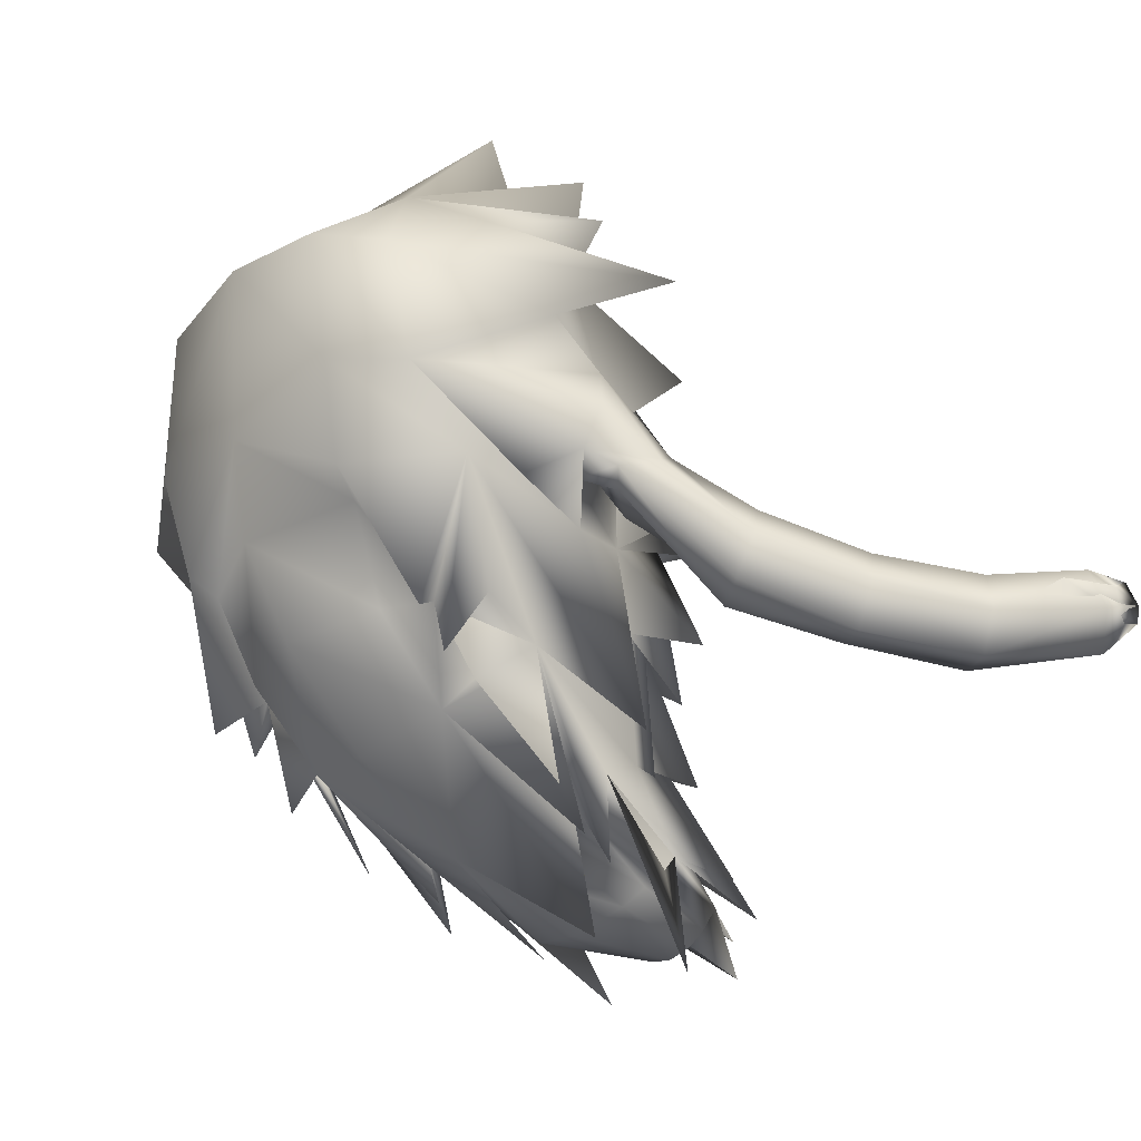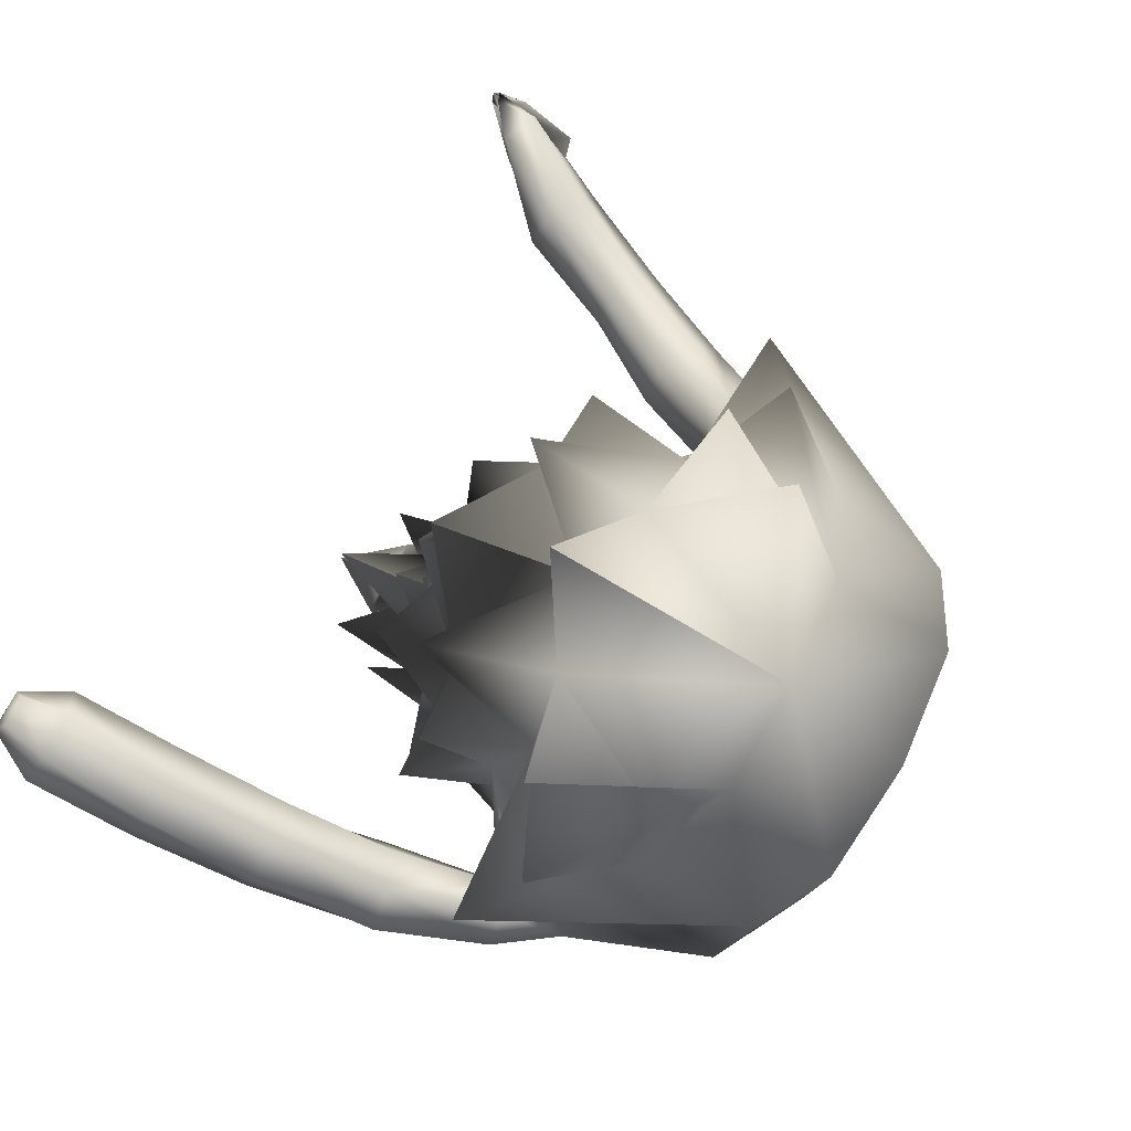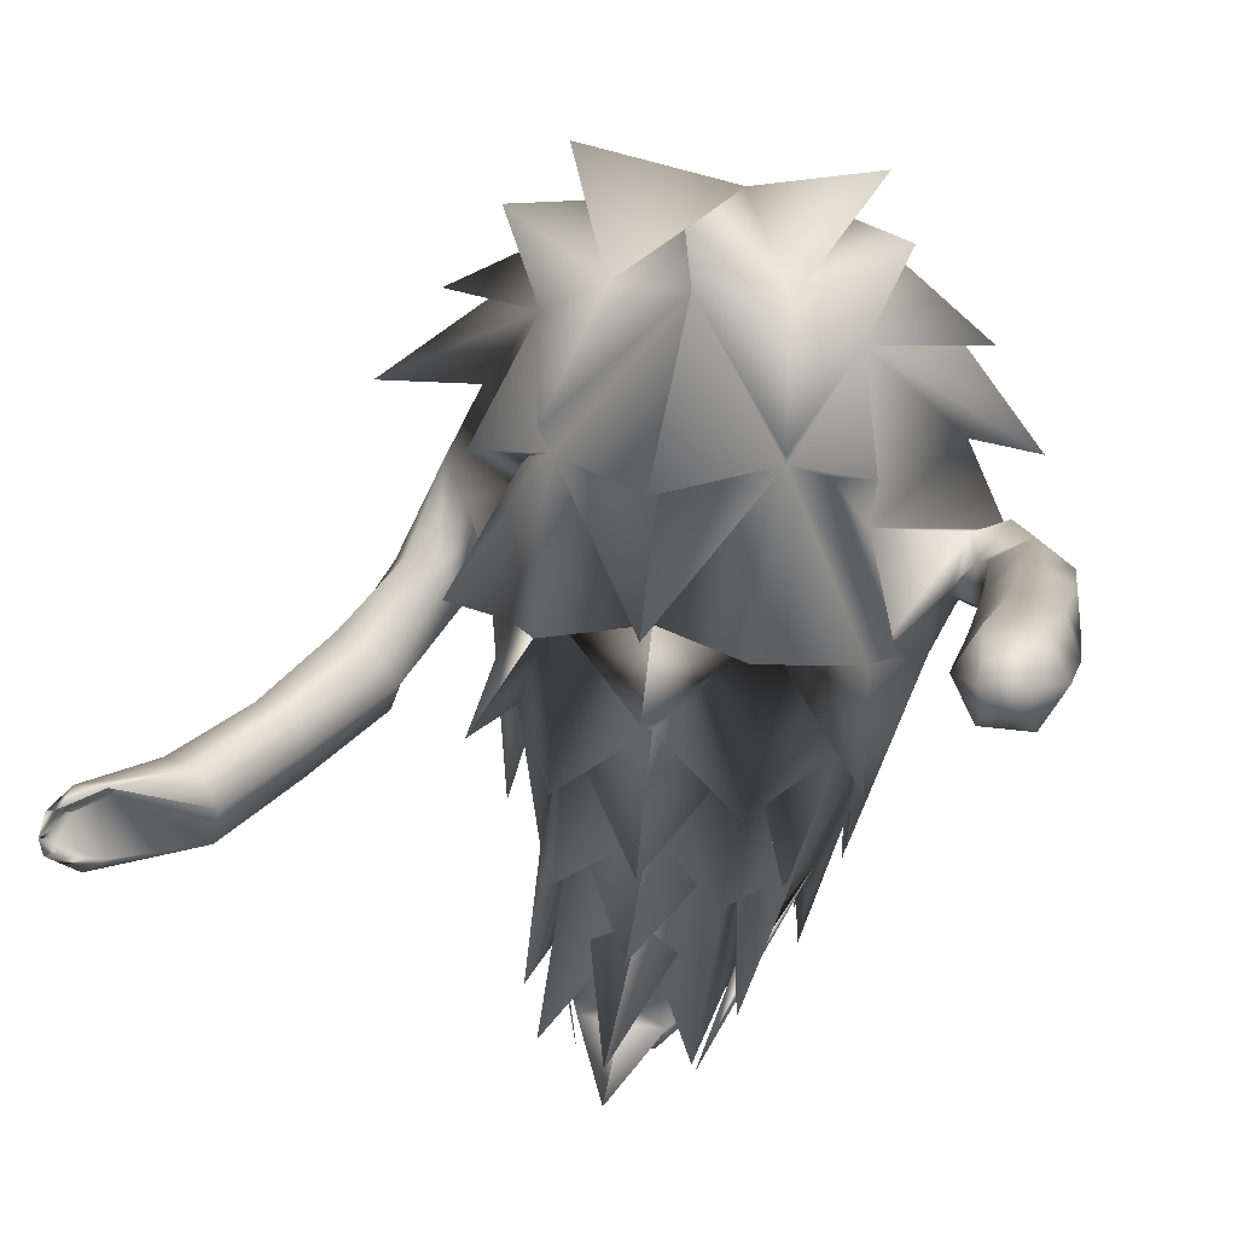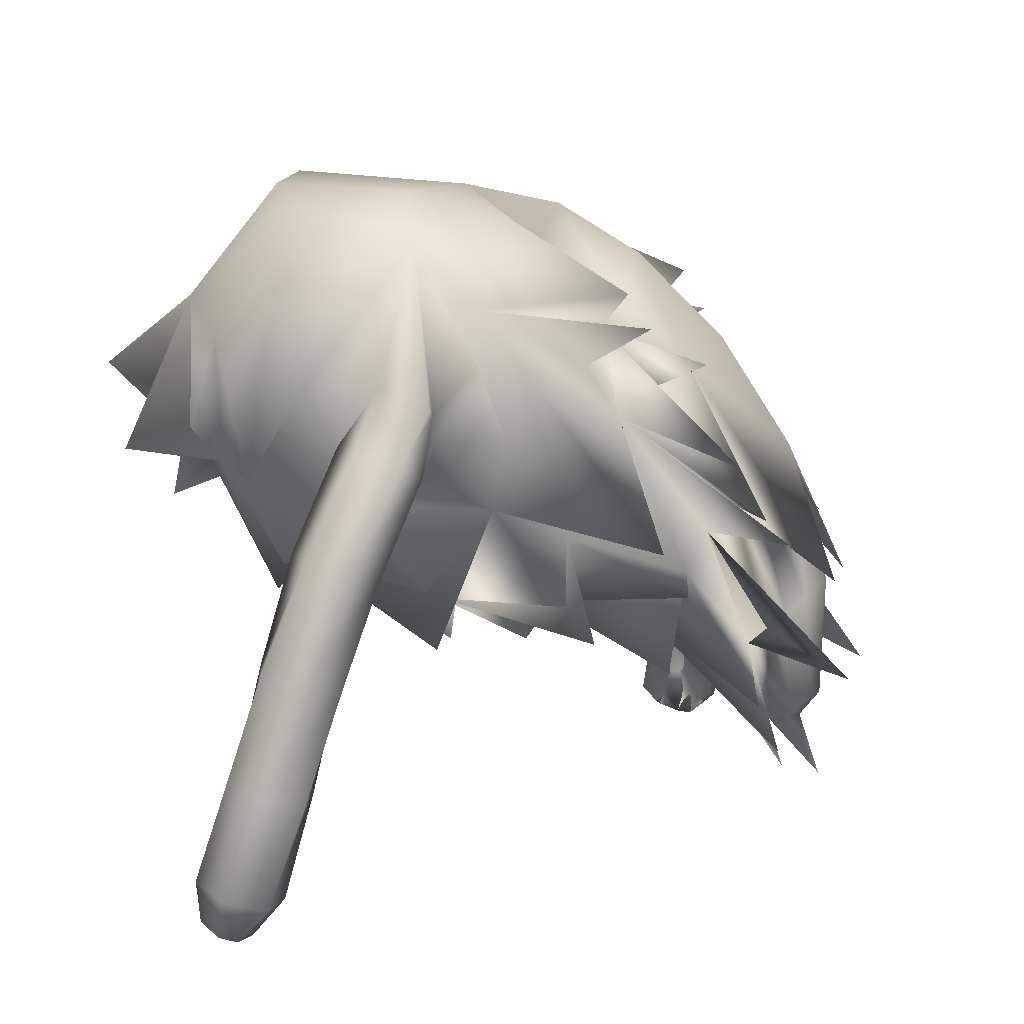
<metadata>
{"format":"obj","ext":"obj","renderer":"f3d","projection":"perspective","resolution":1024,"background":"white","views":[{"elev":-28.3,"azim":50.8,"up":"+Y"},{"elev":79.3,"azim":-61.6,"up":"+Y"},{"elev":28.8,"azim":-165.0,"up":"+Y"},{"elev":9.2,"azim":-75.7,"up":"+Z"}]}
</metadata>
<code>
o sin_nariz_Group1_1.002
v 0.00117 0.6862 -0.406
v 0.00117 0.7464 -0.4912
v 0.00117 0.9037 -0.4092
v 0.00117 0.9037 -0.4092
v 0.00117 0.4406 -0.5191
v 0.00117 0.4756 -0.4187
v 0.00117 0.329 -0.4927
v 0.00117 0.3082 -0.5939
v 0.00117 0.2268 -0.6032
v 0.00117 0.1801 -0.7411
v 0.00117 0.1454 -0.6236
v 0.00117 0.1034 -0.7487
v 0.00117 0.1978 -0.6245
v 0.00117 1.173 -0.3622
v 0.00117 1.176 -0.4569
v 0.00117 1.428 -0.1498
v 0.00117 1.561 -0.2023
v 0.00117 1.467 0.2731
v 0.00117 0.9168 -0.4994
v 0.2416 0.1403 -0.2182
v 0.3375 0.4683 0.03353
v 0.2185 0.2602 -0.1431
v 0.3421 0.7284 -0.1554
v 0.2072 1.168 -0.3201
v 0.4187 0.8458 -0.3178
v 0.4018 0.8204 -0.04754
v 0.4564 0.7607 0.0394
v 0.429 0.6777 0.004537
v 0.4638 0.7193 0.1682
v 0.5338 0.7728 0.08321
v 0.434 0.8842 0.4032
v 0.5681 0.8579 0.0691
v 0.5267 0.9528 0.03578
v 0.4655 1.089 0.09565
v 0.05315 0.1147 -0.5748
v 0.125 0.1214 -0.3468
v 0.00117 0.09459 -0.3266
v 0.00117 0.1041 -0.5722
v 0.9507 0.637 -0.8475
v 0.9738 0.6339 -0.859
v 0.9834 0.5873 -0.8782
v 0.9932 0.5979 -0.8055
v 0.9715 0.5861 -0.6836
v 0.882 0.6584 -0.7953
v 0.9615 0.6352 -0.7684
v 0.9774 0.5539 -0.8317
v 0.9757 0.5534 -0.8795
v 0.9909 0.5479 -0.7758
v 0.9385 0.485 -0.8166
v 0.8938 0.5208 -0.5773
v 0.8415 0.4494 -0.6
v 0.8948 0.5092 -0.798
v 0.7622 0.4628 -0.6391
v 0.7391 0.4749 -0.3868
v 0.6686 0.4854 -0.4169
v 0.7385 0.5492 -0.6514
v 0.6455 0.5671 -0.4433
v 0.5603 0.5417 -0.2259
v 0.5284 0.6201 -0.266
v 0.6823 0.638 -0.4444
v 0.7837 0.6189 -0.6357
v 0.5795 0.6977 -0.2637
v 0.4438 0.7288 -0.0911
v 0.4963 0.8036 -0.1144
v 0.6614 0.6979 -0.222
v 0.7596 0.6317 -0.4106
v 0.5637 0.8069 -0.1002
v 0.4581 0.915 -0.05731
v 0.6072 0.7618 -0.03768
v 0.6934 0.6211 -0.1823
v 0.5747 0.7353 0.03681
v 0.6469 0.5482 -0.1768
v 0.527 0.72 -0.003718
v 0.7909 0.5541 -0.3771
v 0.8646 0.6067 -0.5961
v 0.0721 0.1499 -0.5962
v 0.2475 0.3489 -0.2801
v 0.1706 0.2319 -0.4383
v 0.2008 0.2047 -0.5633
v 0.5144 1.312 0.01814
v 0.2973 1.329 -0.07794
v 0.2089 1.428 0.2614
v 0.00117 1.253 0.5186
v 0.00117 0.8814 0.4927
v 0.269 0.9366 0.4747
v 0.2342 1.222 0.4978
v 0.2632 0.3043 -0.1928
v 0.00117 0.1802 -0.04046
v 0.1413 0.2322 -0.08575
v 0.155 0.1589 -0.3764
v 0.2723 1.12 -0.2415
v 0.3654 1.154 -0.3105
v 0.3145 0.5772 -0.2029
v 0.1957 0.8827 -0.3722
v 0.1957 0.8843 -0.3713
v 0.3755 0.5716 -0.3396
v 0.3321 1.008 -0.1575
v 0.1957 0.8885 -0.4851
v 0.1798 0.5535 -0.4572
v 0.2723 1.132 -0.2143
v 0.1957 0.8827 -0.3722
v 0.1733 0.6439 -0.3684
v 0.1563 0.4609 -0.3872
v 0.1446 0.1691 -0.6724
v 0.1563 0.4006 -0.5151
v 0.2327 0.347 -0.3372
v 0.09858 0.3246 -0.4938
v 0.08575 0.1975 -0.6176
v 0.2201 1.237 -0.3638
v 0.168 1.404 -0.09829
v 0.2965 1.581 0.1224
v 0.3739 1.515 -0.04979
v 0.3725 1.313 0.1919
v 0.624 1.152 -0.06836
v 0.3748 1.166 0.4191
v 0.3299 0.3804 -0.2335
v 0.1815 0.1921 -0.4026
v 0.3354 0.4658 0.2946
v 0.4147 0.7555 0.2555
v 0.2427 0.7487 0.4225
v 0.2043 0.5105 0.2868
v 0.2703 0.5247 0.2158
v 0.2265 0.6971 0.3676
v 0.2923 0.2352 -0.05765
v 0.2185 0.2602 -0.1431
v 0.07773 0.06701 -0.3183
v 0.00117 0.6759 0.4538
v 0.00117 0.5024 0.3511
v 0.3382 0.5409 0.1438
v 0.3019 0.4124 0.2133
v 0.2632 0.3043 -0.1928
v 0.1706 0.2319 -0.4383
v 0.1145 0.03036 -0.5162
v 0.2666 0.4089 0.07722
v 0.2959 0.3833 0.1402
v 0.00117 0.3234 0.1781
v 0.1947 0.36 0.1371
v 0.2241 0.191 -0.1727
v 0.2959 0.3833 0.1402
v 0.2703 0.5247 0.2158
v 0.2923 0.2352 -0.05765
v -0.2393 0.1403 -0.2182
v -0.2162 0.2602 -0.1431
v -0.3351 0.4721 0.04297
v -0.339 0.7313 -0.1544
v -0.4164 0.8505 -0.3151
v -0.2048 1.184 -0.2911
v -0.4264 0.682 0.005643
v -0.4389 0.8259 -0.01006
v -0.4672 0.86 -0.07201
v -0.4584 0.7301 0.1474
v -0.4871 0.8142 0.05366
v -0.4376 0.8651 0.388
v -0.4631 1.089 0.09565
v -0.5429 0.906 0.1133
v -0.5416 0.8043 0.06677
v -0.05081 0.1147 -0.5748
v -0.1227 0.1214 -0.3468
v -0.643 1.224 -0.9505
v -0.6387 1.189 -0.9697
v -0.7182 1.194 -0.9692
v -0.7028 1.236 -0.9448
v -0.6286 1.233 -0.856
v -0.587 1.157 -0.8834
v -0.7227 1.237 -0.8556
v -0.6539 1.145 -0.9808
v -0.7088 1.156 -0.9792
v -0.7719 1.162 -0.8785
v -0.7286 1.085 -0.9039
v -0.7085 1.012 -0.6915
v -0.7664 1.087 -0.6691
v -0.6346 1.083 -0.9063
v -0.6169 1.027 -0.6935
v -0.5917 0.9805 -0.4754
v -0.6731 0.9487 -0.4753
v -0.5843 1.111 -0.6736
v -0.5764 1.068 -0.4515
v -0.5572 1.017 -0.2339
v -0.5474 0.9362 -0.2671
v -0.6422 1.179 -0.6516
v -0.642 1.123 -0.4298
v -0.6302 1.059 -0.2059
v -0.564 0.9862 -0.003804
v -0.5118 0.9162 -0.04755
v -0.7291 1.091 -0.4289
v -0.7038 1.003 -0.1992
v -0.6228 0.9255 0.001392
v -0.4943 0.9605 -0.02564
v -0.7036 0.924 -0.2337
v -0.6077 0.841 -0.02759
v -0.6235 0.8858 -0.2646
v -0.5476 0.8196 -0.06682
v -0.507 0.8363 -0.05423
v -0.7452 1.004 -0.4515
v -0.7316 1.164 -0.6491
v -0.06976 0.1499 -0.5962
v -0.2452 0.3489 -0.2801
v -0.1984 0.2047 -0.5633
v -0.1682 0.2319 -0.4383
v -0.5121 1.312 0.01814
v -0.2065 1.428 0.2614
v -0.295 1.329 -0.07794
v -0.2319 1.222 0.4978
v -0.2667 0.9229 0.4815
v -0.2609 0.3043 -0.1928
v -0.1389 0.2322 -0.08575
v -0.1527 0.1589 -0.3764
v -0.27 1.132 -0.215
v -0.3631 1.17 -0.2812
v -0.3121 0.5834 -0.2078
v -0.3731 0.5716 -0.3396
v -0.1934 0.8853 -0.3707
v -0.1934 0.8853 -0.3707
v -0.3298 1.01 -0.1511
v -0.1934 0.8924 -0.4834
v -0.1775 0.5542 -0.4574
v -0.27 1.132 -0.2143
v -0.1934 0.8853 -0.3707
v -0.171 0.6624 -0.3709
v -0.154 0.4609 -0.3872
v -0.1422 0.1691 -0.6724
v -0.154 0.4006 -0.5151
v -0.2304 0.347 -0.3372
v -0.09624 0.3246 -0.4938
v -0.08341 0.1975 -0.6176
v -0.2178 1.237 -0.3635
v -0.2942 1.581 0.1224
v -0.1657 1.404 -0.09829
v -0.3716 1.515 -0.04979
v -0.3702 1.313 0.1919
v -0.6216 1.152 -0.06836
v -0.3724 1.166 0.4191
v -0.3276 0.3804 -0.2335
v -0.1792 0.1921 -0.4026
v -0.333 0.4558 0.2876
v -0.2403 0.7145 0.4256
v -0.4124 0.7432 0.2564
v -0.202 0.5094 0.2861
v -0.2242 0.681 0.3673
v -0.268 0.5247 0.2158
v -0.2627 0.4179 0.0966
v -0.2627 0.4179 0.0966
v -0.2627 0.4179 0.0966
v -0.2627 0.4179 0.0966
v -0.07539 0.06701 -0.3183
v -0.2162 0.2602 -0.1431
v -0.2996 0.415 0.2165
v -0.3359 0.5404 0.1434
v -0.1682 0.2319 -0.4383
v -0.2609 0.3043 -0.1928
v -0.1121 0.03036 -0.5162
v -0.2627 0.4179 0.09642
v -0.2627 0.4179 0.09642
v -0.1924 0.3631 0.1432
v -0.2218 0.191 -0.1727
v -0.268 0.5247 0.2158
v -0.2701 0.3081 0.145
v -0.2899 0.2352 -0.05765
v 0.2666 0.4089 0.07722
f 1 2 4
f 5 1 6
f 7 8 6
f 9 10 7
f 11 12 13
f 14 15 16
f 16 17 18
f 4 19 14
f 20 21 22
f 23 24 25
f 23 26 27
f 29 28 30
f 31 32 33
f 35 36 38
f 39 40 42
f 39 42 43
f 39 44 45
f 46 42 47
f 40 45 41
f 47 41 49
f 49 48 51
f 49 52 47
f 49 51 53
f 53 51 55
f 53 56 43
f 53 55 56
f 57 55 59
f 57 60 61
f 57 59 60
f 62 59 64
f 62 65 66
f 62 64 65
f 67 64 33
f 67 69 70
f 67 33 69
f 69 71 70
f 69 32 30
f 71 73 58
f 71 30 27
f 73 63 59
f 73 27 26
f 72 54 70
f 72 58 54
f 74 66 65
f 74 50 66
f 74 54 51
f 75 61 60
f 75 45 61
f 75 50 45
f 68 64 63
f 29 30 31
f 61 44 56
f 52 43 46
f 76 35 38
f 77 78 79
f 80 81 82
f 83 84 85
f 22 87 20
f 88 37 36
f 90 22 89
f 91 24 92
f 24 14 15
f 93 94 96
f 78 77 87
f 68 97 33
f 23 97 68
f 97 91 92
f 94 4 98
f 23 94 98
f 24 4 19
f 98 4 24
f 99 1 94
f 24 91 100
f 23 98 24
f 2 3 101
f 4 94 3
f 93 102 99
f 93 99 94
f 77 79 103
f 5 1 102
f 103 104 7
f 102 6 5
f 94 1 2
f 102 1 99
f 103 6 105
f 78 103 79
f 6 103 8
f 102 93 106
f 105 6 102
f 93 77 106
f 77 102 106
f 105 102 77
f 77 103 105
f 107 9 10
f 107 7 104
f 10 7 107
f 103 7 8
f 78 104 103
f 78 107 104
f 78 108 107
f 9 107 108
f 24 16 109
f 15 16 24
f 82 110 111
f 82 81 112
f 113 81 80
f 112 110 82
f 81 24 109
f 81 110 112
f 81 97 92
f 24 81 92
f 110 18 111
f 18 83 86
f 18 82 111
f 110 81 109
f 110 16 17
f 17 18 110
f 82 113 80
f 97 81 34
f 81 113 114
f 114 113 115
f 31 115 86
f 115 34 114
f 115 113 82
f 31 34 115
f 34 81 114
f 21 23 116
f 23 93 96
f 94 23 95
f 117 87 22
f 118 119 120
f 121 122 123
f 28 29 31
f 89 22 125
f 127 128 121
f 120 122 118
f 122 129 130
f 23 96 95
f 122 119 118
f 119 31 85
f 129 119 130
f 130 119 122
f 78 87 132
f 133 132 131
f 87 117 131
f 117 78 132
f 136 88 137
f 137 22 138
f 128 136 137
f 122 121 137
f 122 137 139
f 77 93 21
f 93 23 21
f 22 21 138
f 129 21 119
f 87 21 20
f 119 21 116
f 129 122 21
f 134 139 259
f 116 28 119
f 23 28 116
f 76 108 117
f 76 11 108
f 108 11 12
f 12 13 108
f 19 14 24
f 88 89 126
f 126 125 137
f 22 137 125
f 88 126 137
f 142 143 144
f 145 146 147
f 145 148 149
f 151 152 149
f 153 154 155
f 157 38 158
f 159 160 161
f 159 163 160
f 159 162 165
f 166 167 161
f 162 161 165
f 167 169 161
f 169 170 168
f 169 167 172
f 169 172 173
f 173 174 170
f 173 172 176
f 173 176 177
f 177 178 174
f 177 176 181
f 177 181 182
f 182 183 184
f 182 181 186
f 182 186 187
f 187 155 183
f 187 186 190
f 187 190 155
f 190 189 192
f 190 192 152
f 192 191 193
f 192 193 149
f 193 179 178
f 193 184 149
f 191 189 194
f 191 175 179
f 194 189 185
f 194 185 195
f 194 171 175
f 195 185 180
f 195 180 163
f 195 165 171
f 188 150 184
f 151 153 152
f 180 176 164
f 172 166 160
f 38 157 196
f 197 198 199
f 200 201 202
f 83 203 204
f 143 142 205
f 88 206 158
f 207 158 206
f 208 209 147
f 147 15 14
f 210 211 213
f 199 205 197
f 188 155 214
f 145 150 188
f 214 209 208
f 213 215 4
f 145 215 213
f 147 19 4
f 215 147 4
f 213 1 216
f 147 217 208
f 145 147 215
f 2 218 3
f 4 3 213
f 210 216 219
f 210 213 216
f 197 220 198
f 219 1 5
f 220 7 221
f 219 5 6
f 2 1 213
f 216 1 219
f 220 222 6
f 199 198 220
f 6 8 220
f 219 223 210
f 222 219 6
f 210 223 197
f 197 223 219
f 222 197 219
f 197 222 220
f 224 10 9
f 224 221 7
f 10 224 7
f 220 8 7
f 199 220 221
f 199 221 224
f 199 224 225
f 9 225 224
f 147 226 16
f 15 147 16
f 201 227 228
f 201 229 202
f 230 200 202
f 229 201 228
f 202 226 147
f 202 229 228
f 202 209 214
f 147 209 202
f 228 227 18
f 18 201 203
f 18 227 201
f 228 16 226
f 228 17 16
f 17 228 18
f 201 200 230
f 214 154 202
f 202 231 230
f 231 232 230
f 153 204 203
f 232 231 154
f 232 203 201
f 153 232 154
f 154 231 202
f 144 233 145
f 145 211 210
f 213 212 145
f 234 207 143
f 235 236 237
f 238 239 240
f 241 242 244
f 148 237 153
f 206 245 246
f 127 239 238
f 236 235 240
f 240 247 248
f 145 212 211
f 240 235 237
f 237 236 204
f 248 247 237
f 247 240 237
f 199 249 205
f 251 250 249
f 205 250 234
f 234 251 249
f 244 252 253
f 136 254 88
f 254 255 143
f 128 238 254
f 244 243 254
f 240 254 238
f 240 256 254
f 254 257 244
f 197 205 144
f 210 144 145
f 143 255 144
f 248 237 144
f 144 242 241
f 205 142 144
f 237 233 144
f 144 258 256
f 248 144 240
f 241 253 144
f 233 237 148
f 145 233 148
f 196 234 225
f 196 225 11
f 225 12 11
f 12 225 13
f 19 147 14
f 88 245 206
f 245 254 246
f 143 246 254
f 88 254 245
f 127 123 84
f 21 122 140
f 141 21 139
f 97 23 25
f 157 158 207
f 255 242 144
f 36 35 90
f 252 257 256
f 204 236 84
f 145 214 146
f 139 141 135
f 141 134 124
f 137 134 139
f 134 21 141
f 134 137 138
f 259 124 135
f 2 3 4
f 28 23 27
f 28 27 30
f 34 31 33
f 36 37 38
f 40 41 42
f 44 39 43
f 40 39 45
f 42 41 47
f 45 48 41
f 41 48 49
f 48 50 51
f 52 46 47
f 52 49 53
f 51 54 55
f 52 53 43
f 55 57 56
f 55 58 59
f 56 57 61
f 59 62 60
f 59 63 64
f 60 62 66
f 64 67 65
f 64 68 33
f 65 67 70
f 33 32 69
f 71 72 70
f 71 69 30
f 72 71 58
f 73 71 27
f 58 73 59
f 63 73 26
f 54 74 70
f 58 55 54
f 70 74 65
f 50 75 66
f 50 74 51
f 66 75 60
f 45 44 61
f 50 48 45
f 26 68 63
f 30 32 31
f 44 43 56
f 43 42 46
f 11 76 38
f 86 83 85
f 89 88 36
f 36 90 89
f 94 95 96
f 97 34 33
f 26 23 68
f 94 101 3
f 101 94 2
f 82 18 86
f 16 110 109
f 85 31 86
f 86 115 82
f 90 117 22
f 122 120 123
f 119 28 31
f 126 89 125
f 123 127 121
f 120 119 85
f 87 131 132
f 117 133 131
f 133 117 132
f 121 128 137
f 140 122 139
f 87 77 21
f 139 135 259
f 108 78 117
f 13 9 108
f 150 145 149
f 148 151 149
f 156 153 155
f 38 37 158
f 162 159 161
f 163 164 160
f 163 159 165
f 160 166 161
f 161 168 165
f 169 168 161
f 170 171 168
f 167 166 172
f 170 169 173
f 174 175 170
f 172 164 176
f 174 173 177
f 178 179 174
f 176 180 181
f 178 177 182
f 178 182 184
f 181 185 186
f 183 182 187
f 155 188 183
f 186 189 190
f 190 156 155
f 189 191 192
f 156 190 152
f 191 179 193
f 152 192 149
f 184 193 178
f 184 150 149
f 175 191 194
f 175 174 179
f 189 186 185
f 171 194 195
f 171 170 175
f 185 181 180
f 165 195 163
f 165 168 171
f 183 188 184
f 153 156 152
f 163 180 164
f 164 172 160
f 11 38 196
f 84 83 204
f 37 88 158
f 143 207 206
f 211 212 213
f 155 154 214
f 214 145 188
f 3 218 213
f 218 2 213
f 83 18 203
f 202 228 226
f 232 153 203
f 230 232 201
f 205 234 143
f 239 236 240
f 242 243 244
f 151 148 153
f 143 206 246
f 128 127 238
f 153 237 204
f 249 250 205
f 250 251 234
f 199 234 249
f 241 244 253
f 136 128 254
f 256 257 254
f 257 252 244
f 210 197 144
f 240 144 256
f 253 258 144
f 234 199 225
f 225 9 13
f 123 120 84
f 120 85 84
f 139 21 140
f 100 97 25
f 24 100 25
f 196 157 207
f 234 196 207
f 254 243 255
f 243 242 255
f 35 76 90
f 76 117 90
f 253 252 256
f 258 253 256
f 236 239 84
f 239 127 84
f 214 208 146
f 208 147 146
f 141 124 135
f 134 259 124
f 21 134 138

</code>
